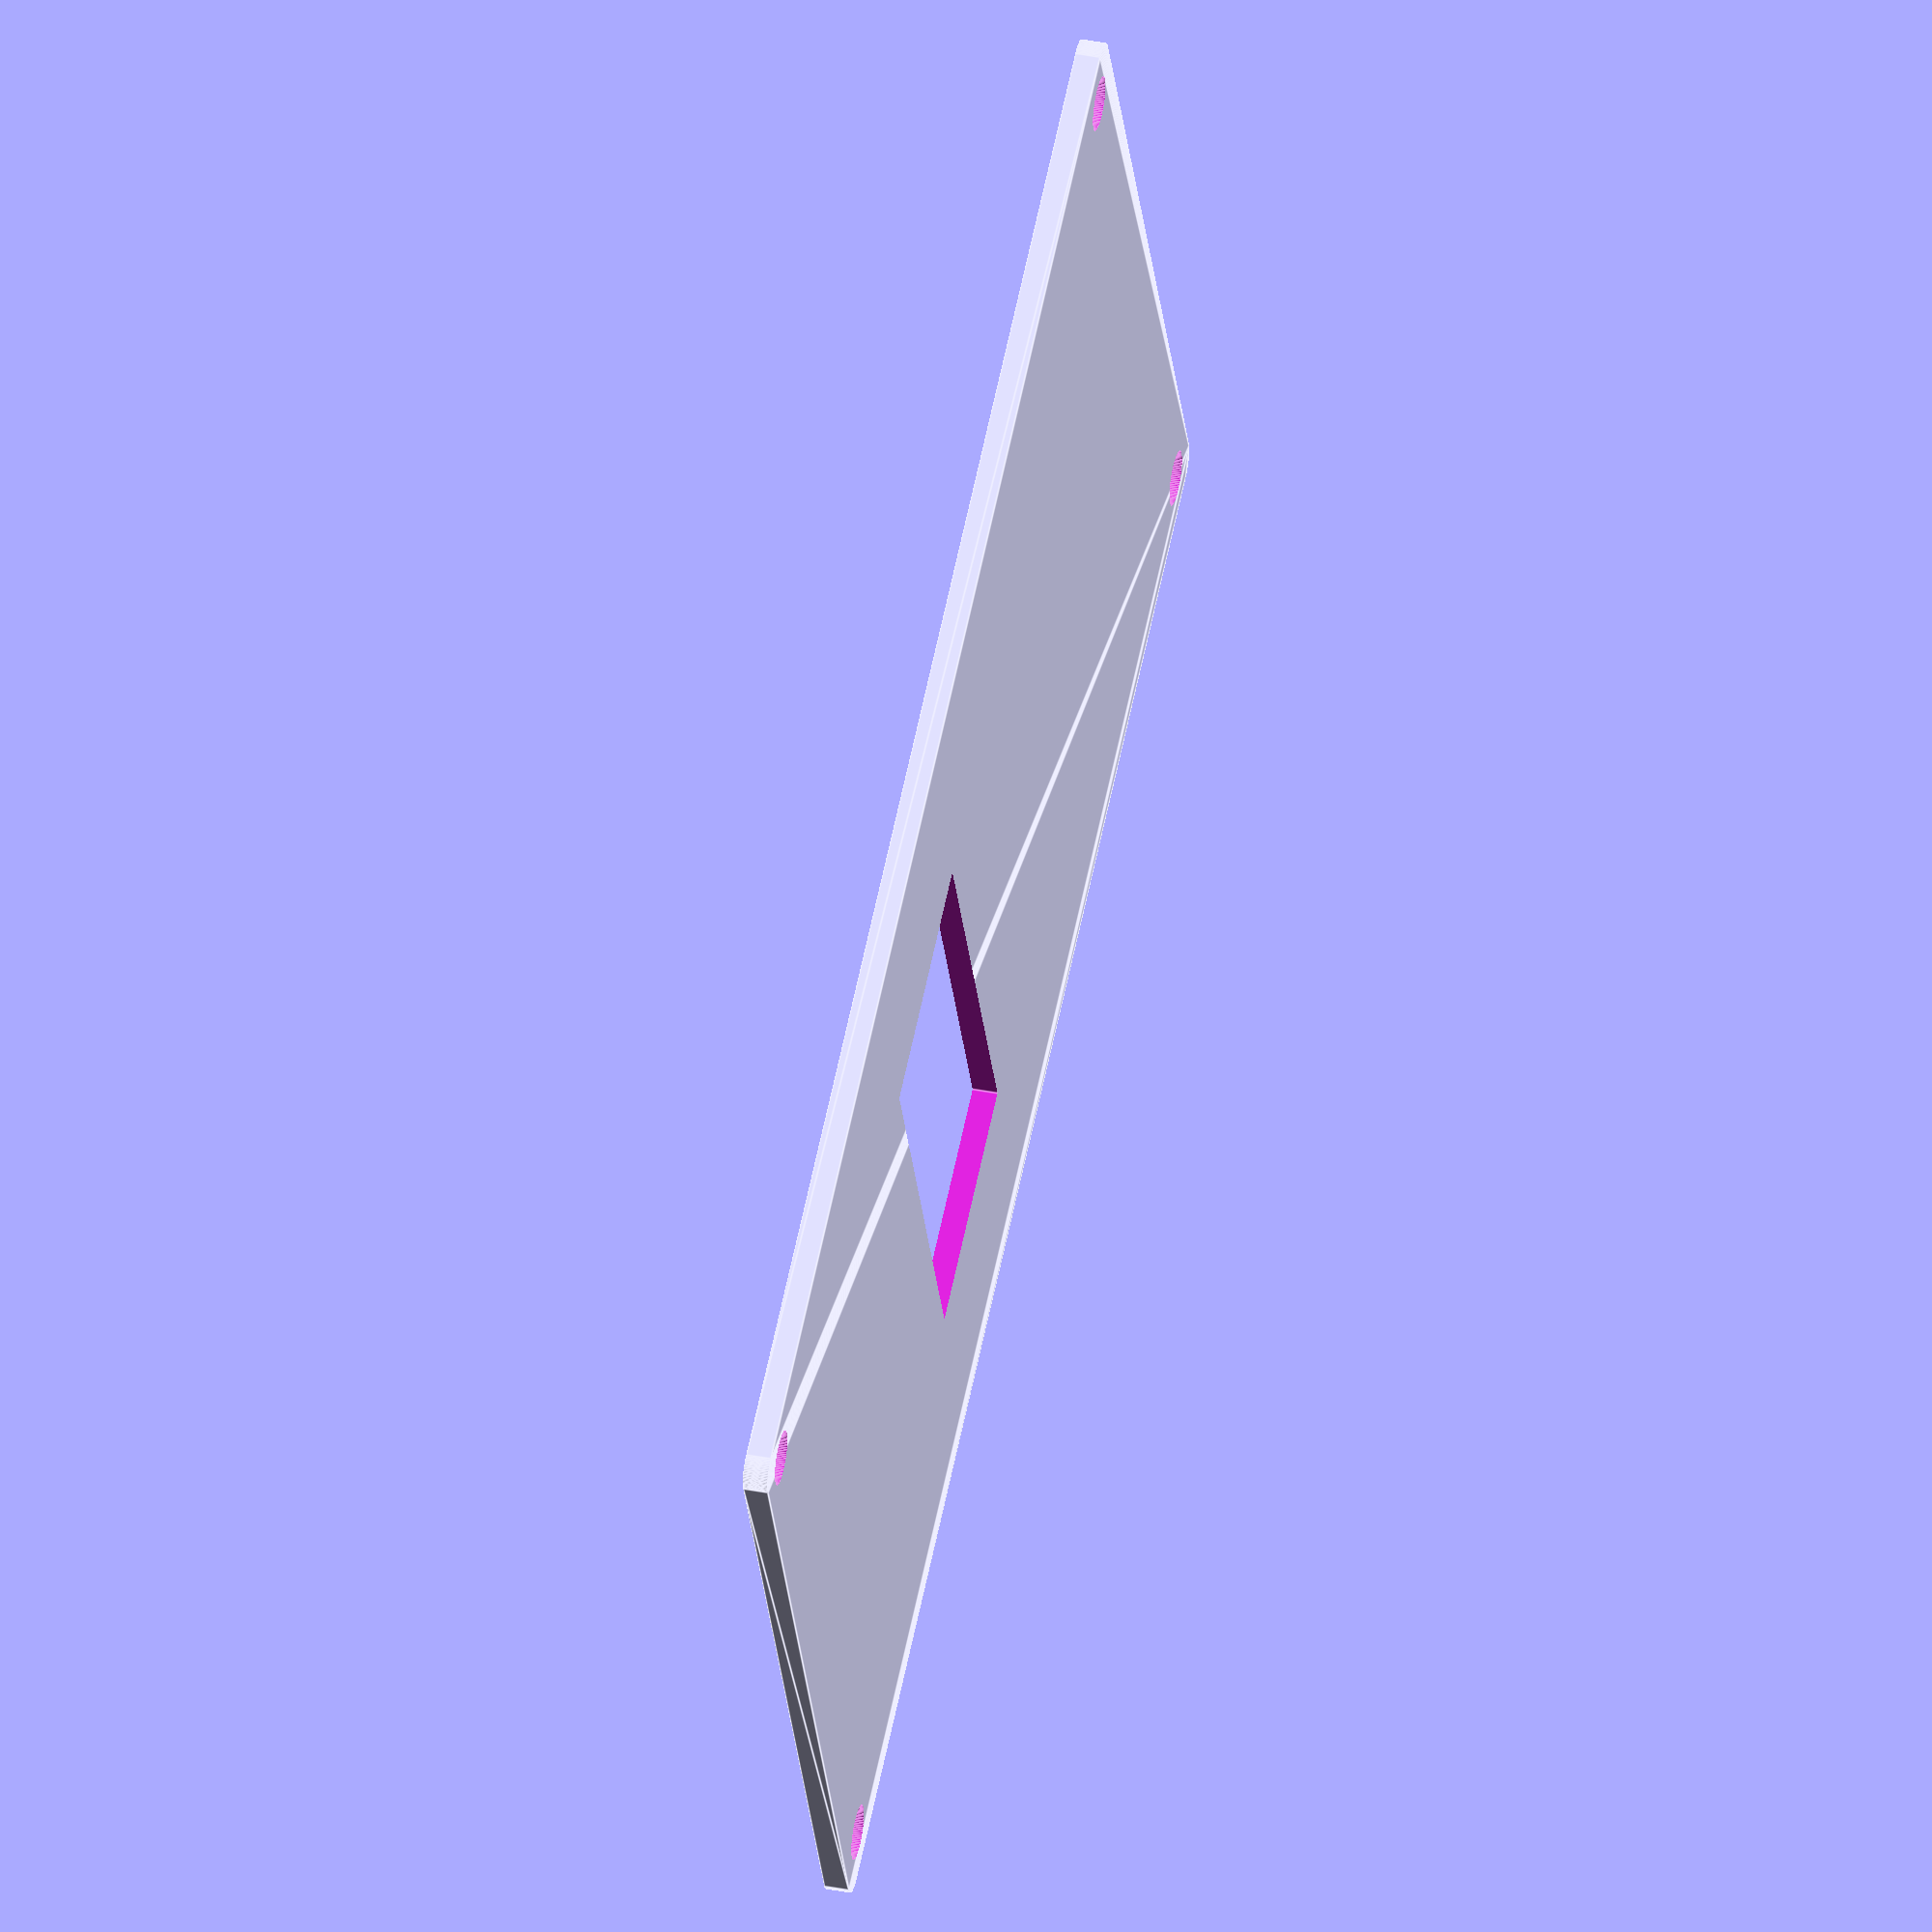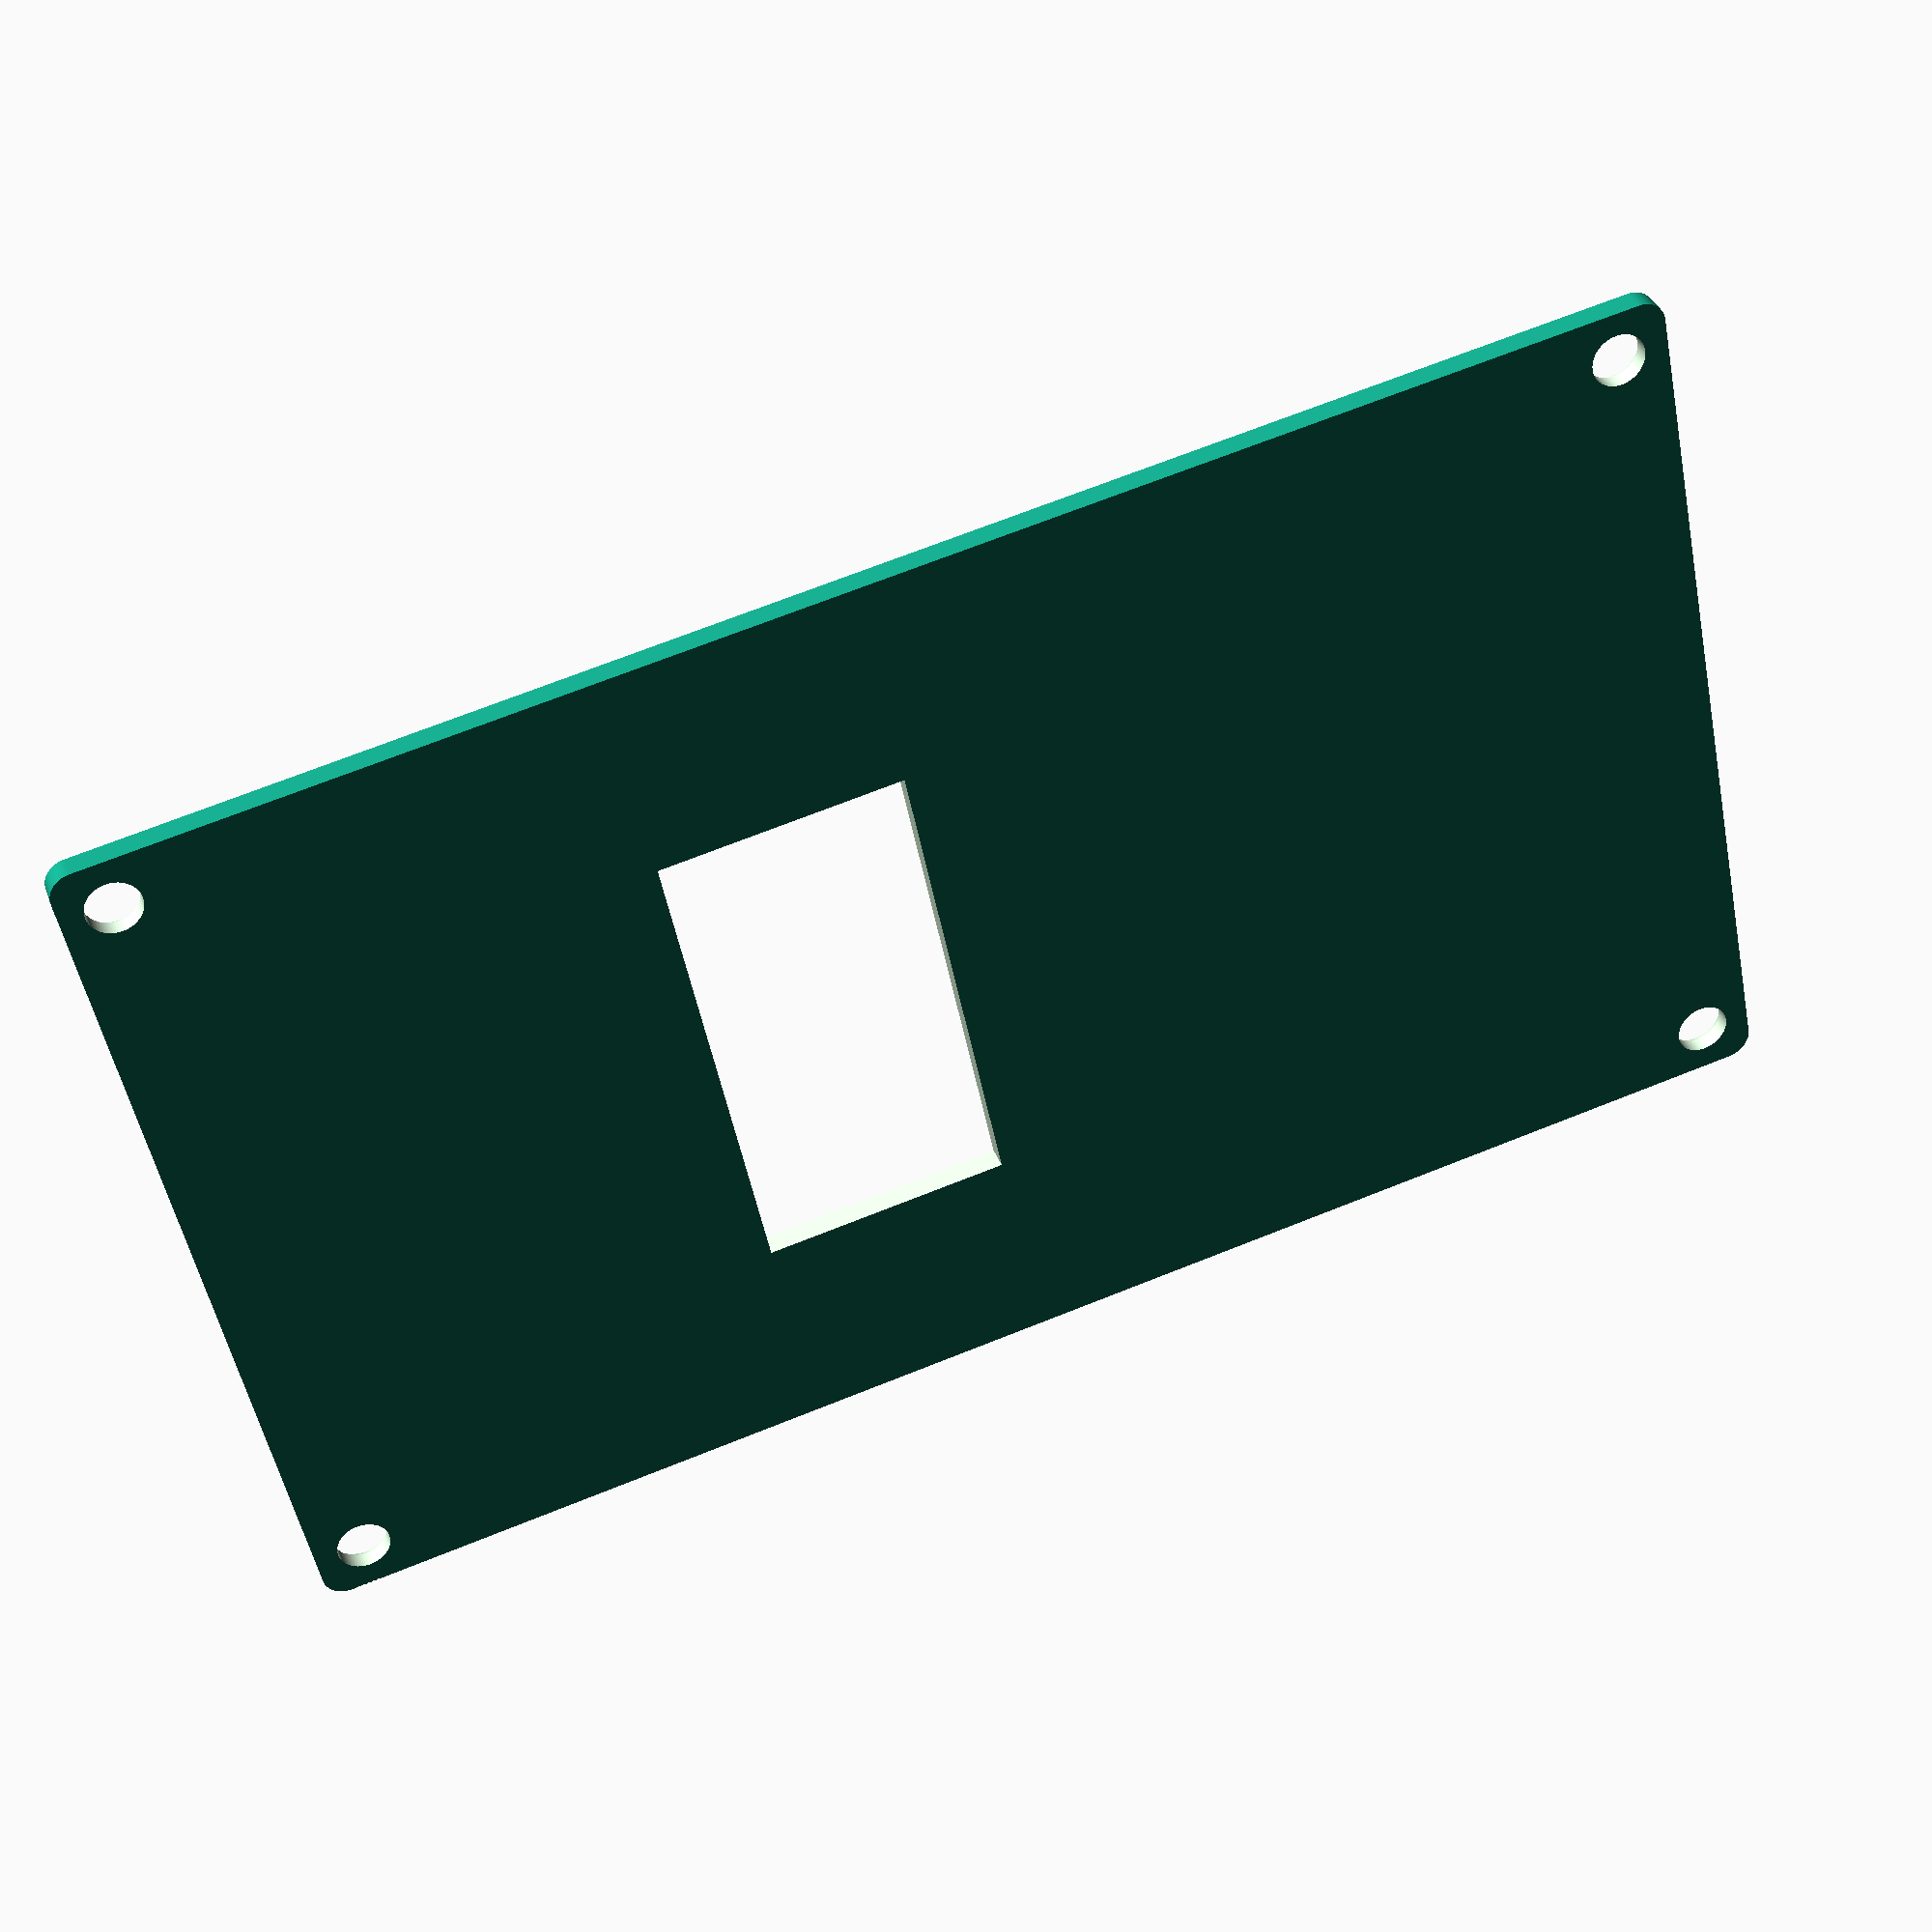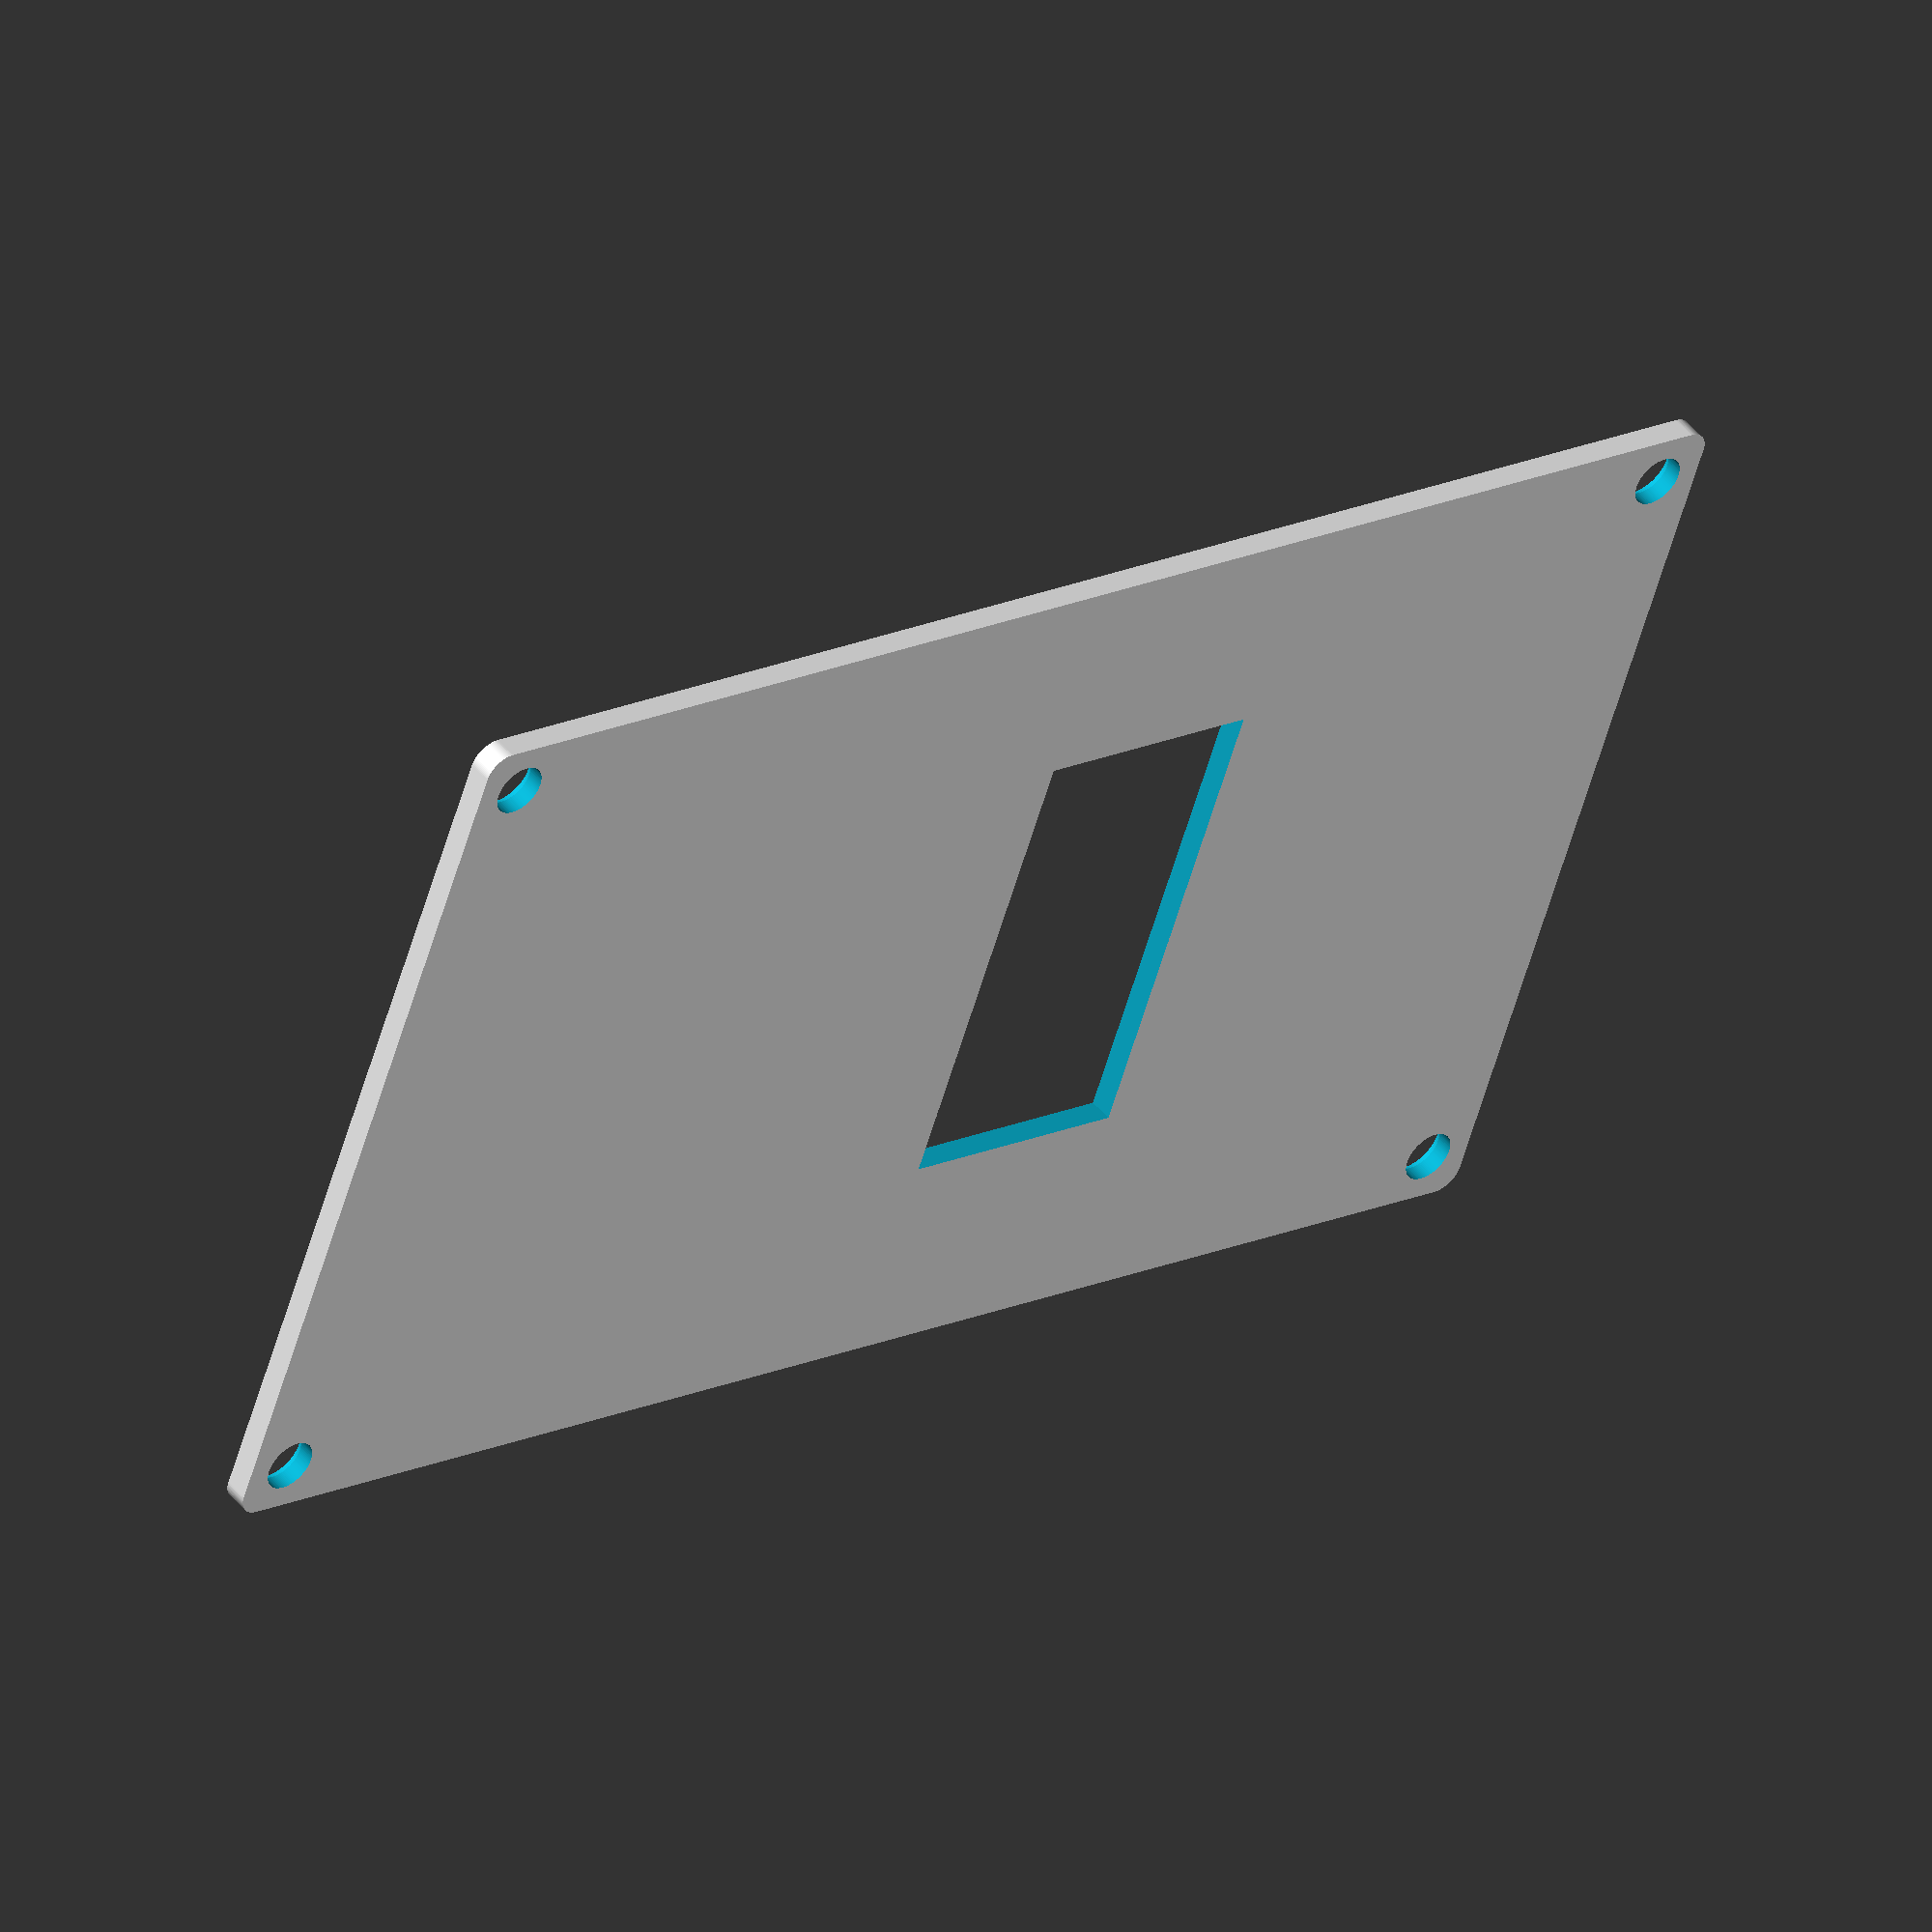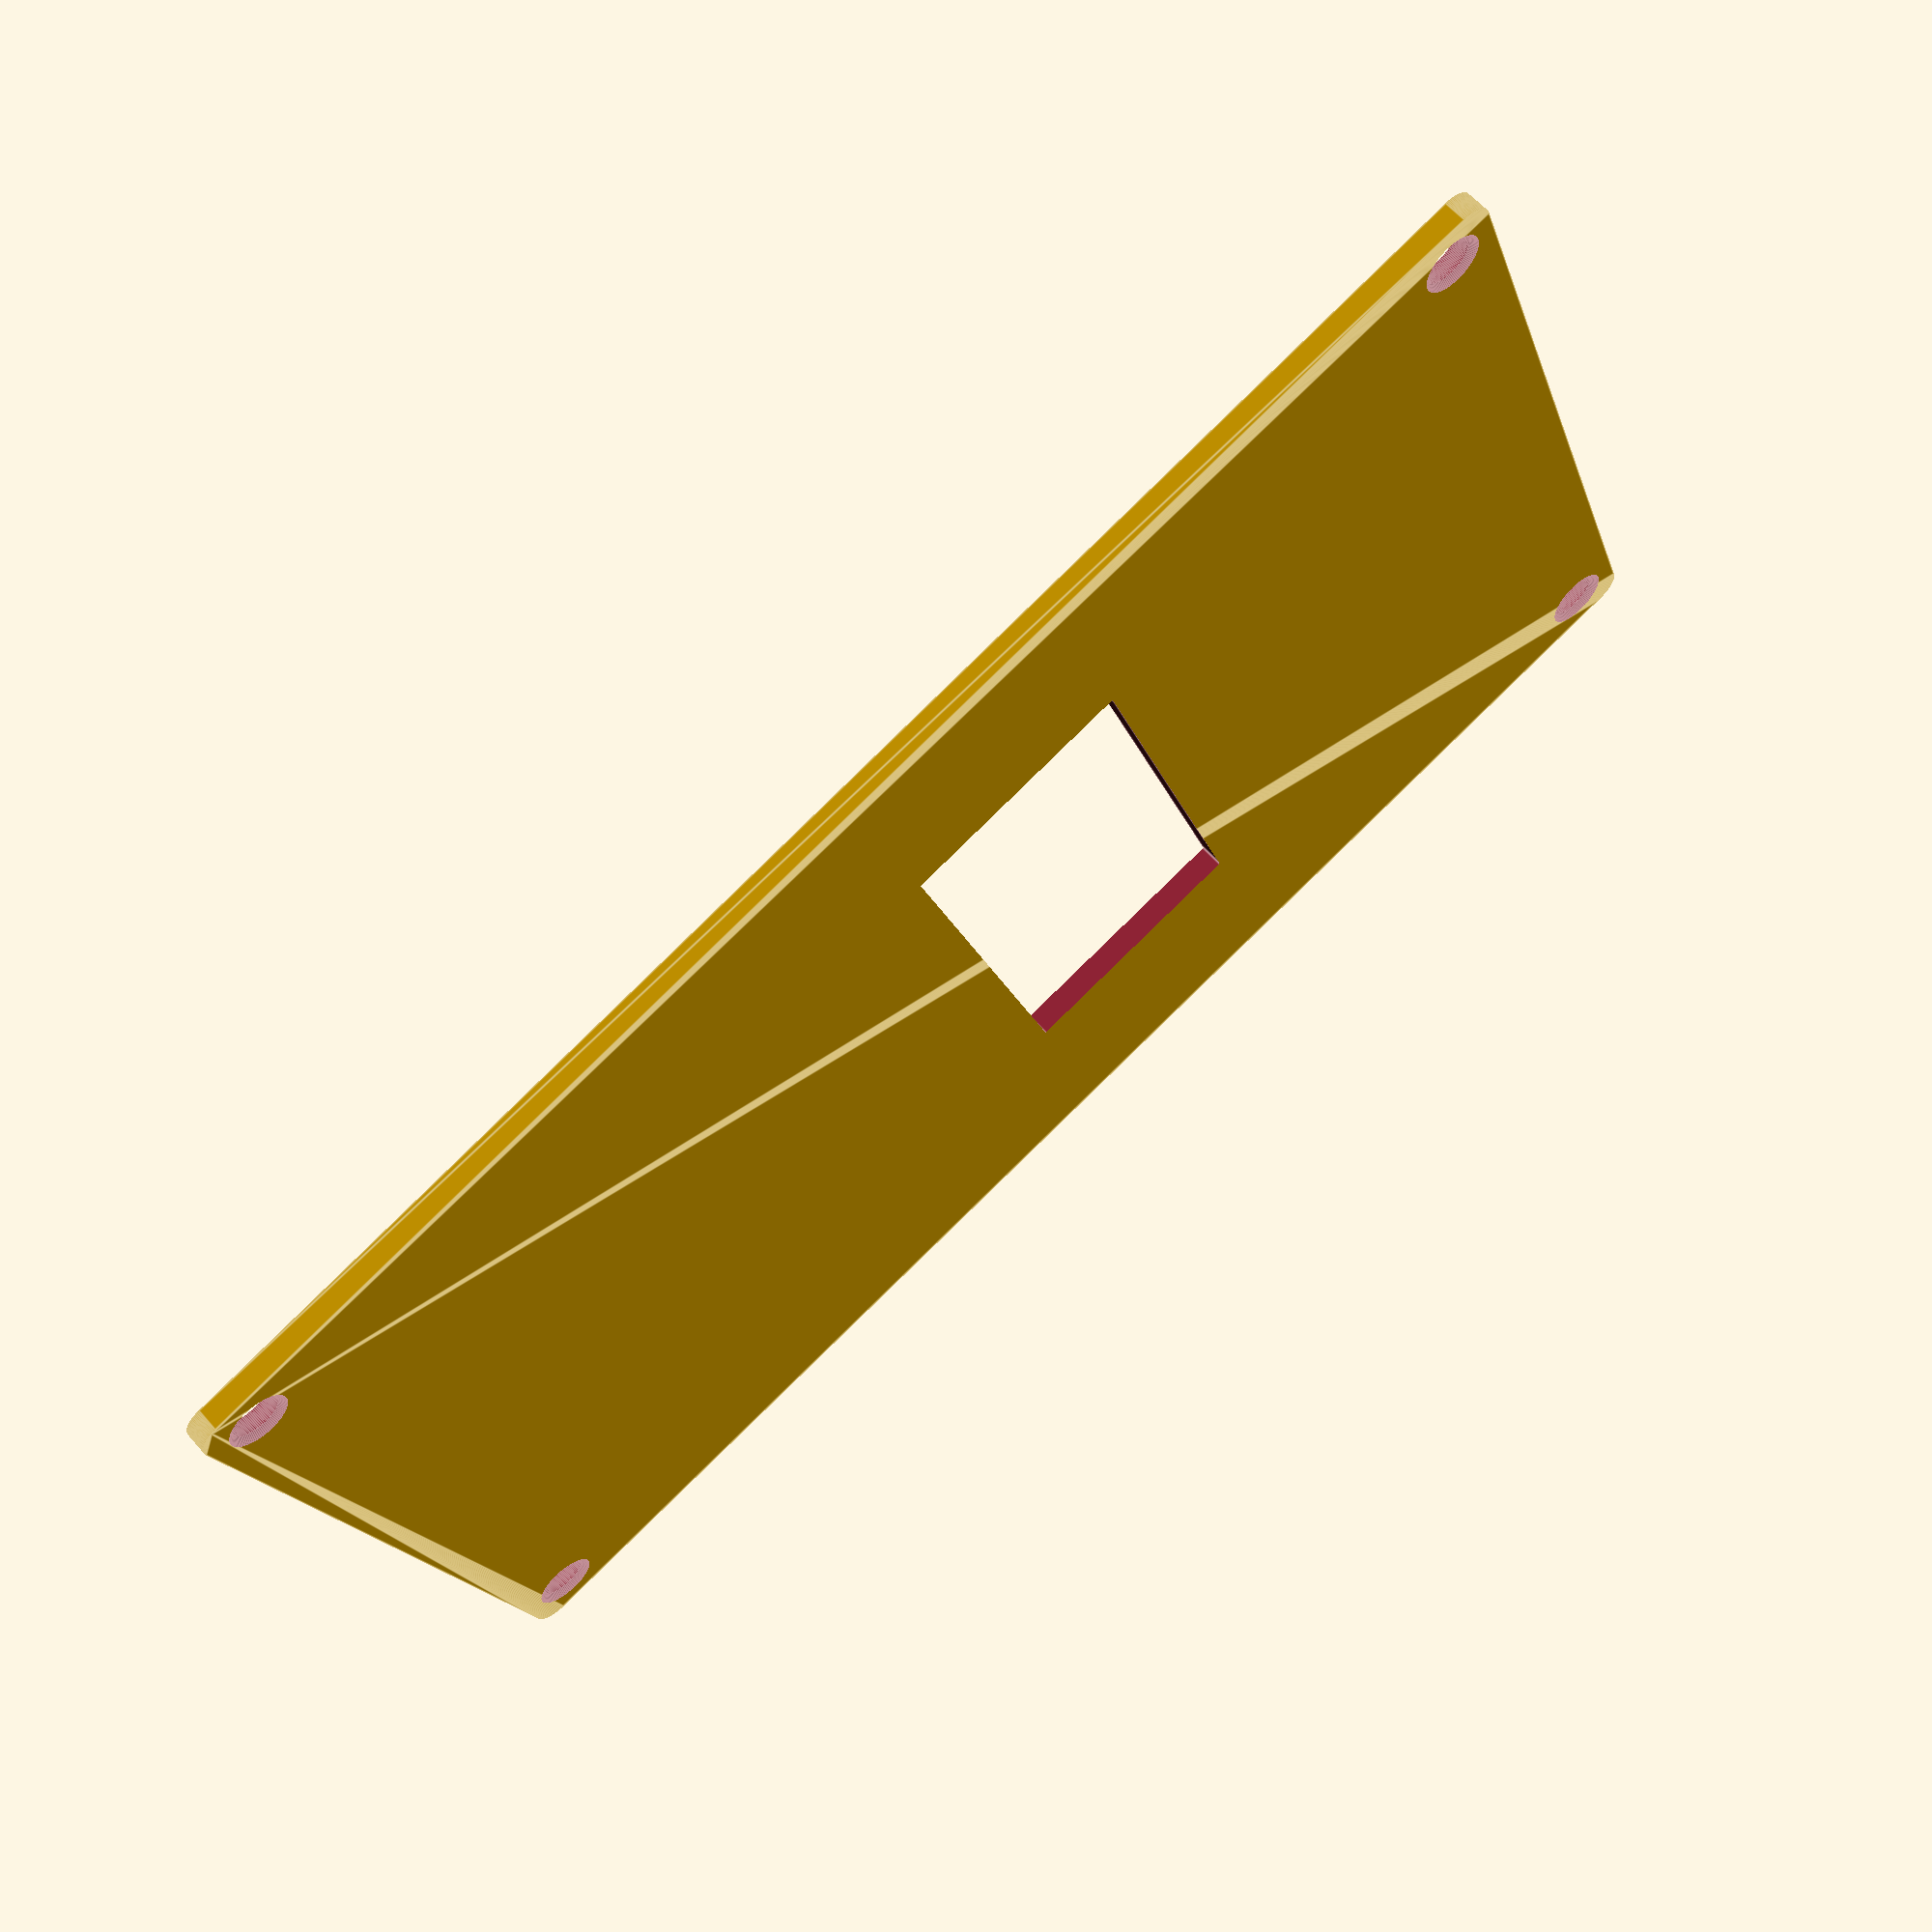
<openscad>
//carrierPlate
module carrierPlate(){
    length=64;
    width=38;
    $fn=100;
    difference(){
        translate([1,1,0]) hull(){
            cylinder(1,1,1);
            translate([width-2,0,0]) cylinder(1,1,1);
            translate([0,length-2,0]) cylinder(1,1,1);
            translate([width-2,length-2,0]) cylinder(1,1,1);
        }
        
        //connector cutout
        translate([9,length-42.65,-0.1]) cube([20,10,1.2]);
        
        //main screw holes
        translate([2.05,length-2.05,-1.1]) cylinder(1.4,2,1.1);
        translate([2.05,length-2.05,0.2])cylinder(0.9,1.1,1.1);
        translate([2.05,2.05,-1.1]) cylinder(1.4,2,1.1);
        translate([2.05,2.05,0.2])cylinder(0.9,1.1,1.1);
        translate([width-2.05,2.05,-1.1]) cylinder(1.4,2,1.1);
        translate([width-2.05,2.05,0.2])cylinder(0.9,1.1,1.1);
        translate([width-2.05,length-2.05,-1.1]) cylinder(1.4,2,1.1);
        translate([width-2.05,length-2.05,0.2])cylinder(0.9,1.1,1.1);
    }
}

carrierPlate();

</openscad>
<views>
elev=138.3 azim=247.0 roll=256.9 proj=o view=edges
elev=324.0 azim=78.5 roll=341.1 proj=p view=solid
elev=132.0 azim=109.6 roll=217.6 proj=o view=wireframe
elev=299.9 azim=109.1 roll=139.4 proj=p view=edges
</views>
